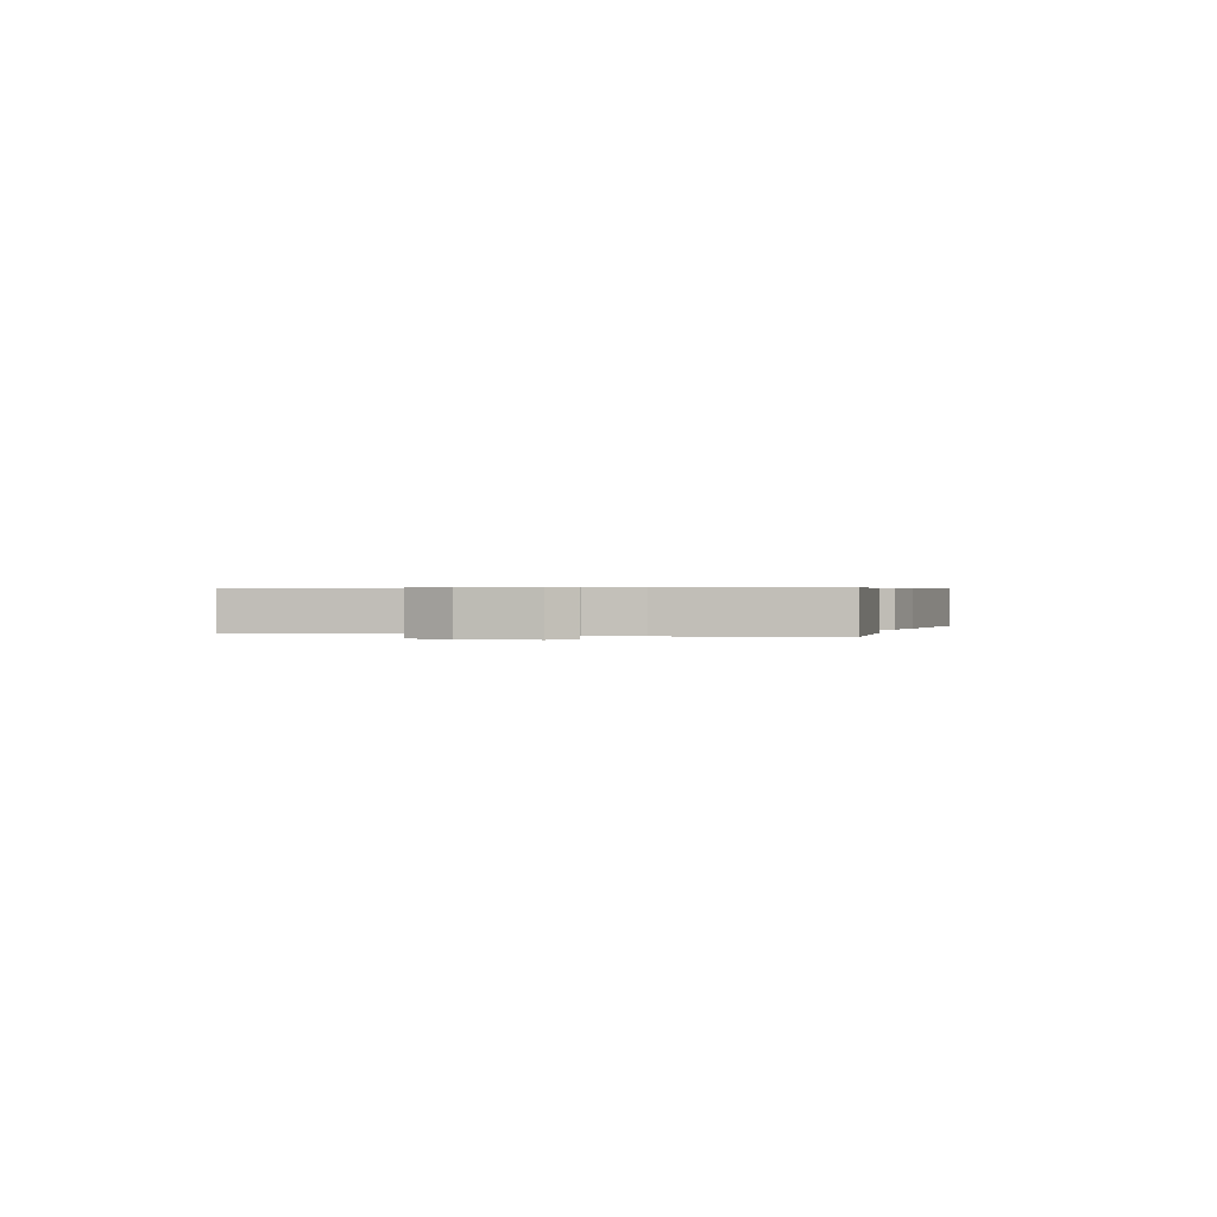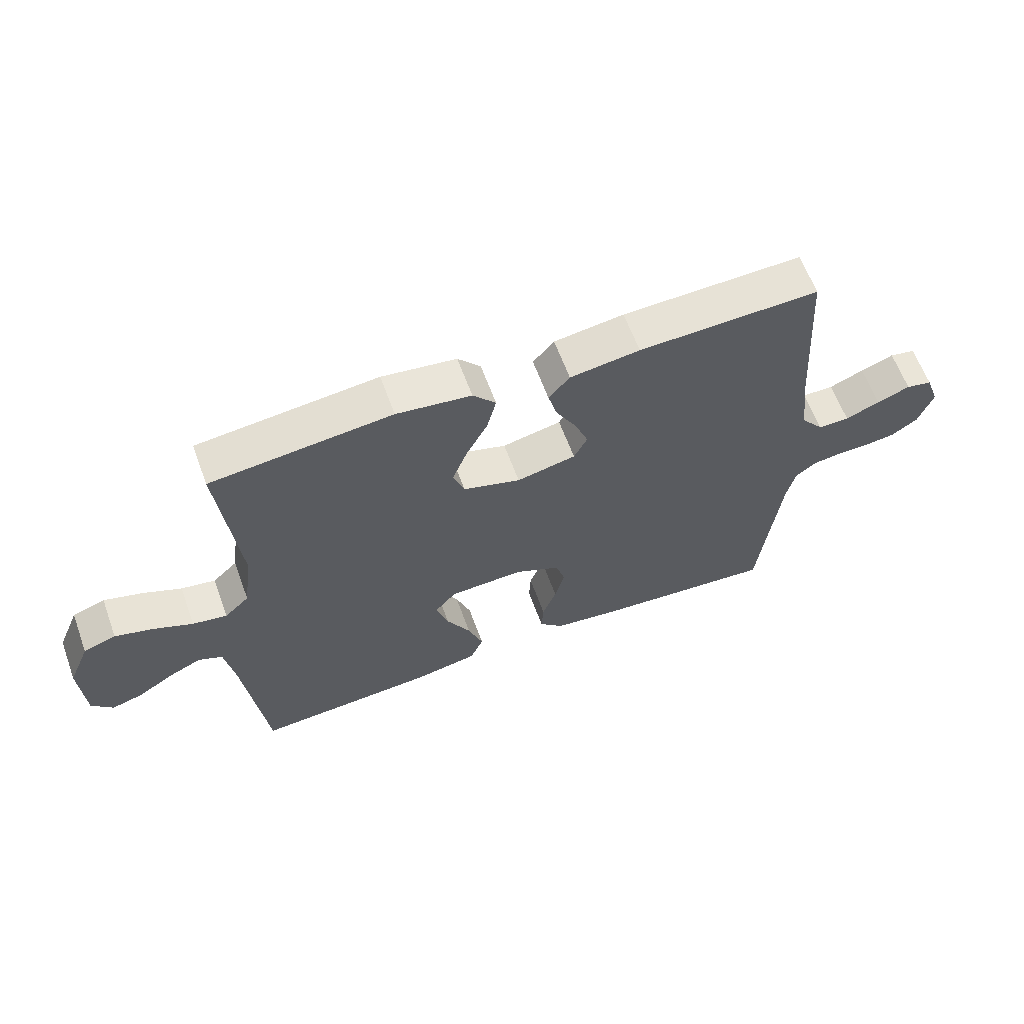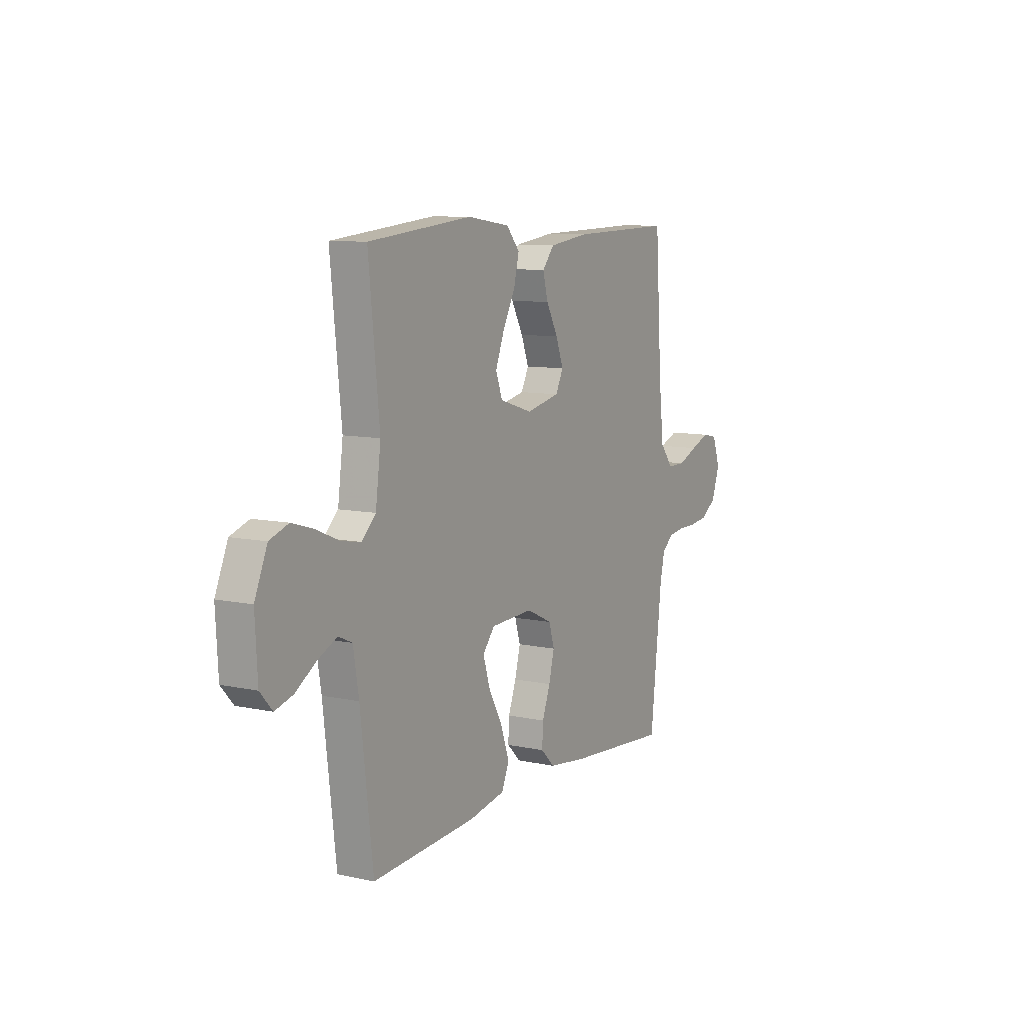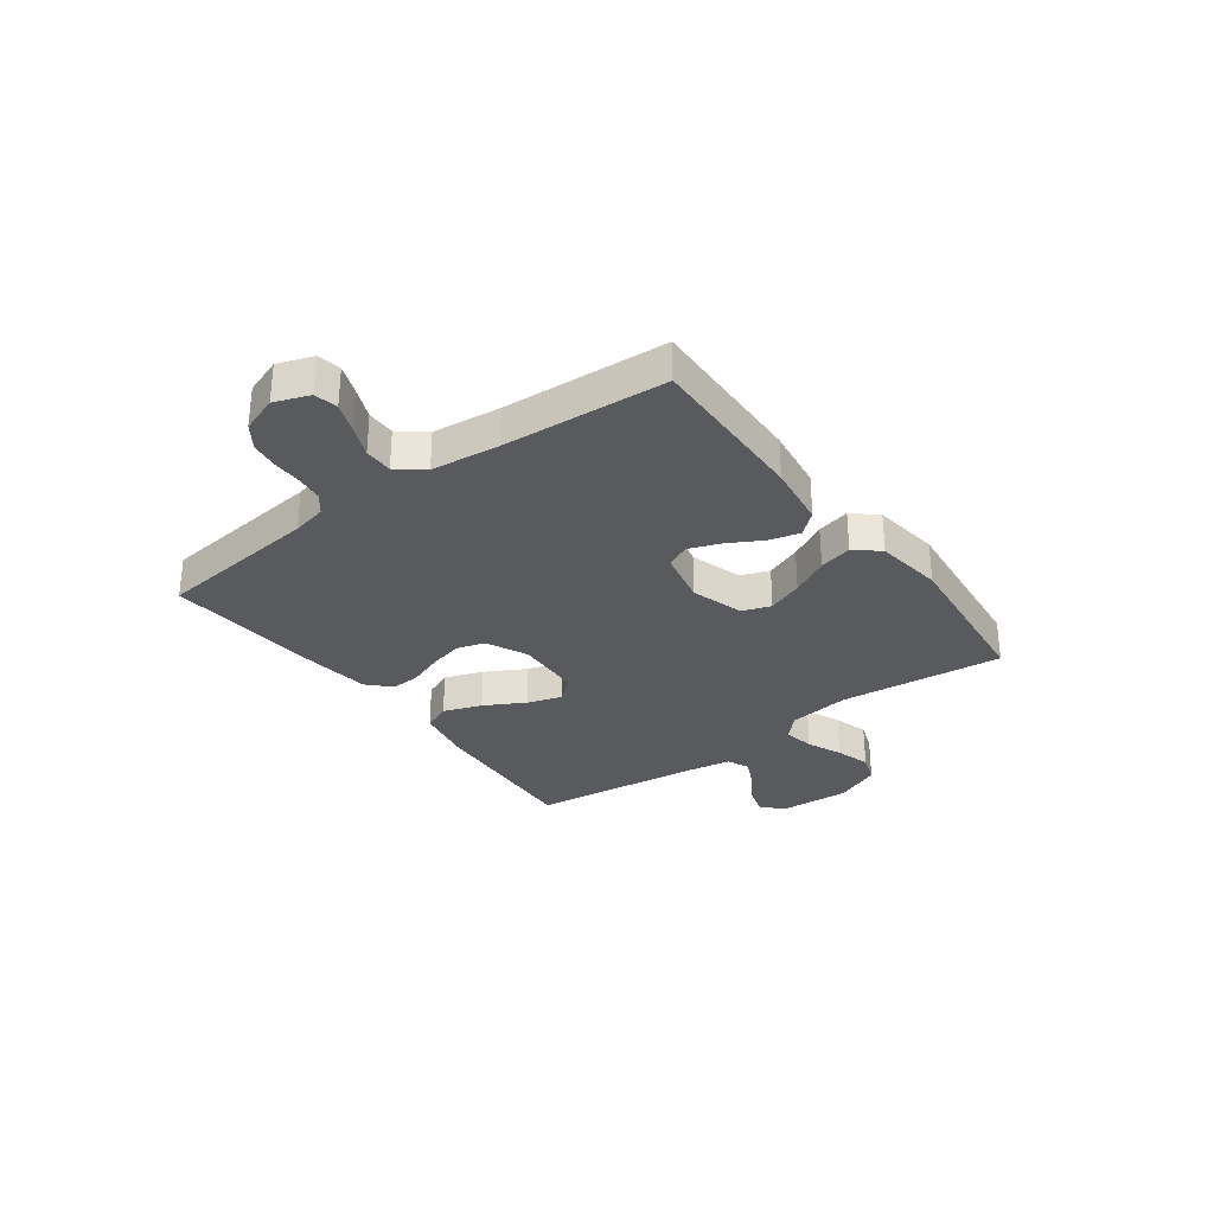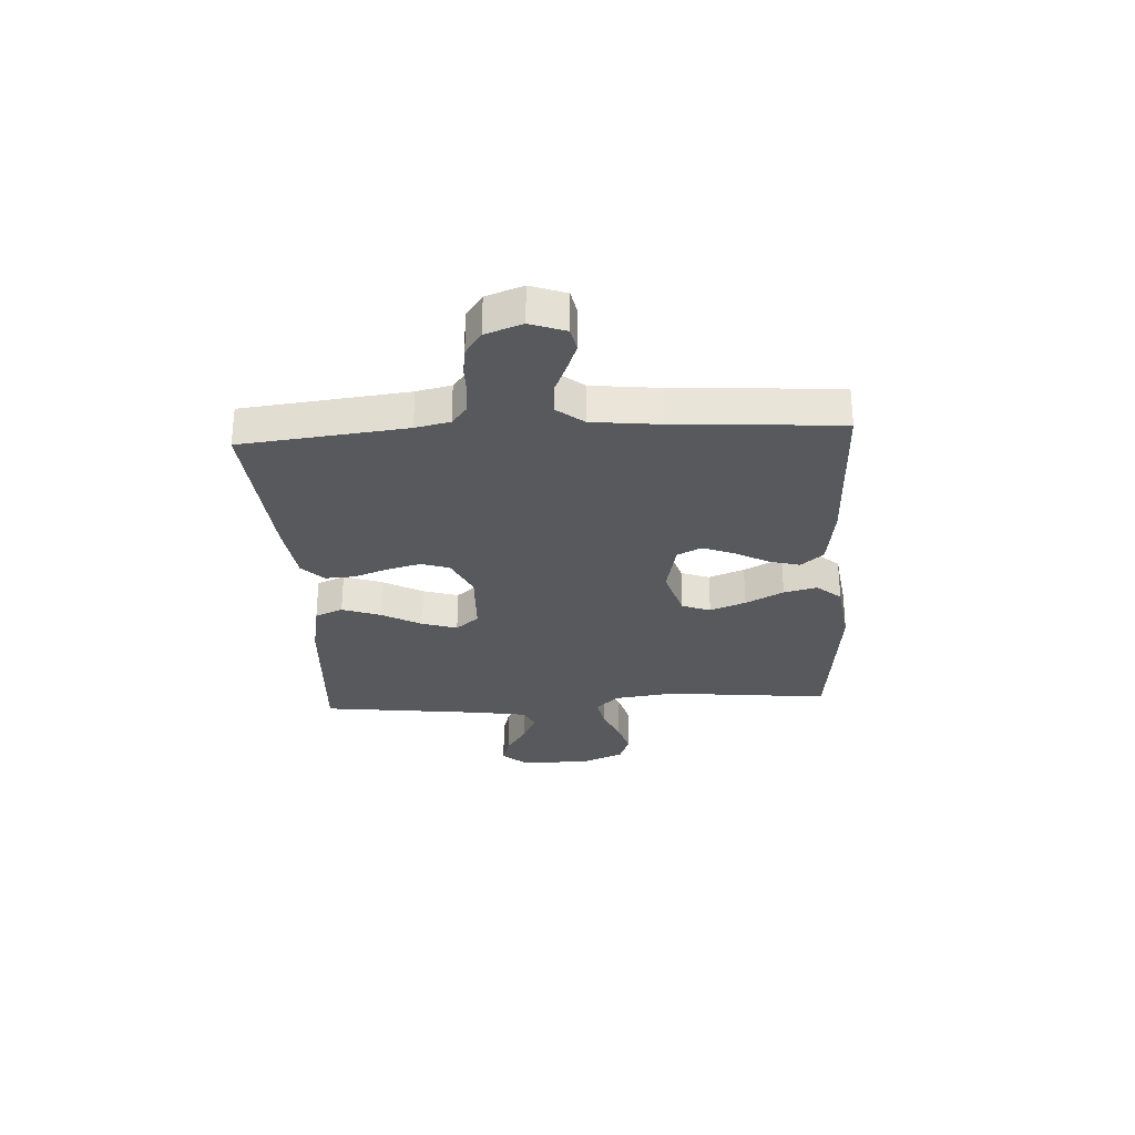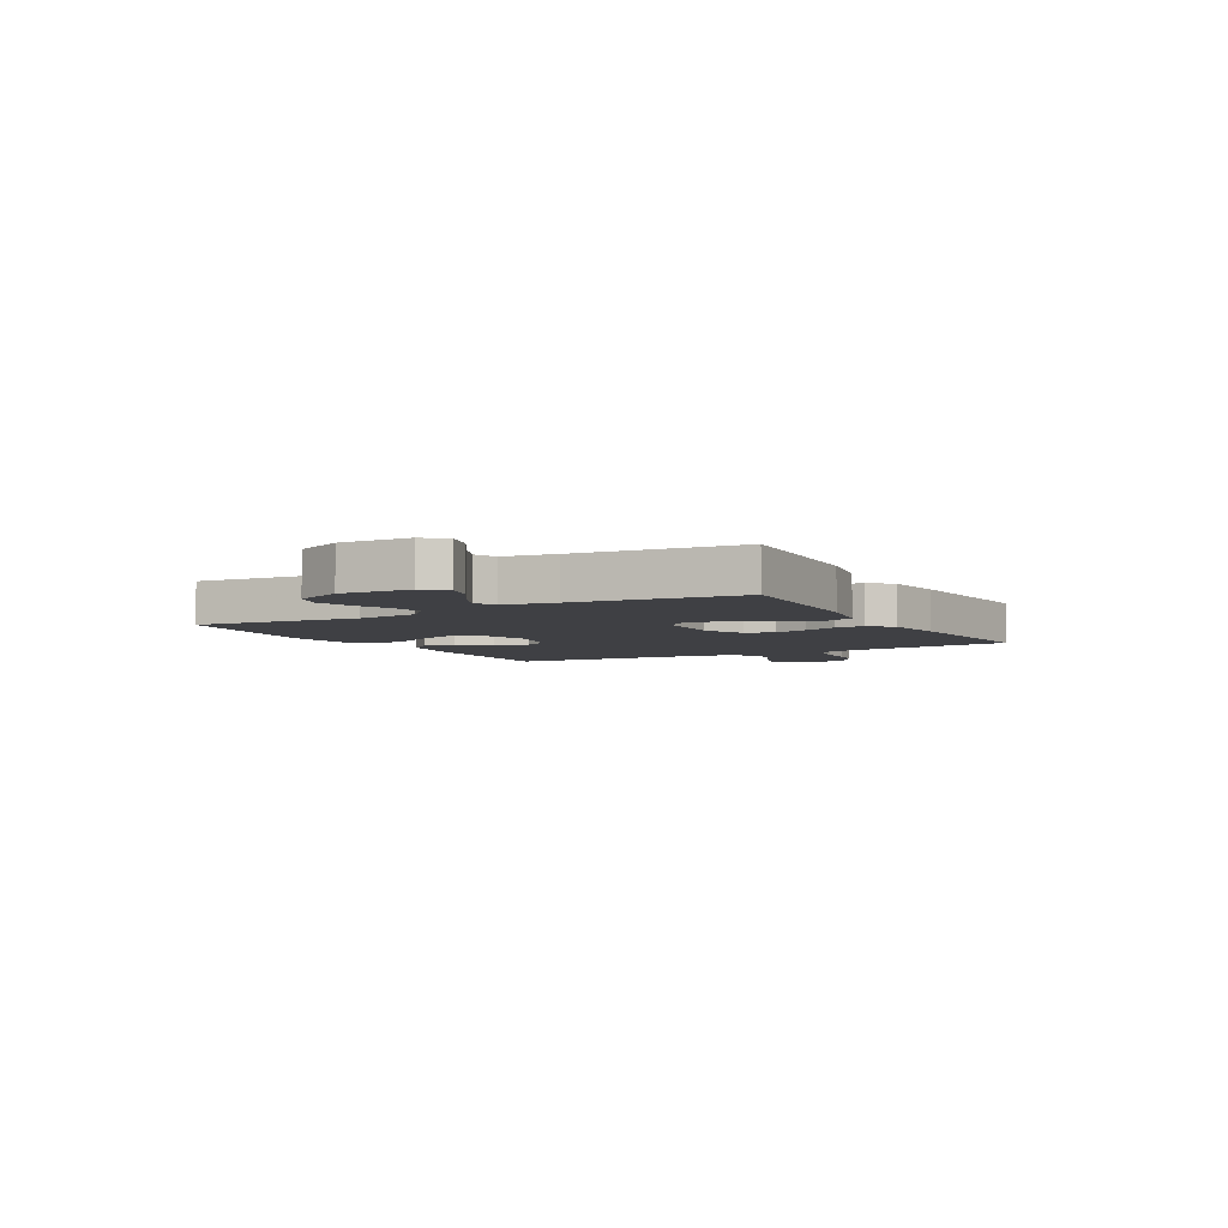
<metadata>
{"format":"obj","ext":"obj","renderer":"f3d","projection":"perspective","resolution":1024,"background":"white","views":[{"elev":0.5,"azim":106.3,"up":"+Y"},{"elev":62.5,"azim":159.9,"up":"+Z"},{"elev":9.3,"azim":119.6,"up":"+Z"},{"elev":-30.8,"azim":-53.6,"up":"+Y"},{"elev":-29.2,"azim":-86.7,"up":"+Y"},{"elev":-5.1,"azim":119.5,"up":"+Y"}]}
</metadata>
<code>
v 0.5 0.07 0.5
v 0.469 0.07 0.2
v 0.484 0.07 0.086
v 0.525 0.07 0.047
v 0.582 0.07 0.057
v 0.646 0.07 0.085
v 0.71 0.07 0.104
v 0.764 0.07 0.085
v 0.8 0.07 0
v 0.793 0.07 -0.127
v 0.758 0.07 -0.166
v 0.706 0.07 -0.151
v 0.647 0.07 -0.113
v 0.592 0.07 -0.087
v 0.552 0.07 -0.105
v 0.536 0.07 -0.2
v 0.5 0.07 -0.5
v 0.2 0.07 -0.481
v 0.095 0.07 -0.461
v 0.073 0.07 -0.41
v 0.098 0.07 -0.34
v 0.138 0.07 -0.267
v 0.158 0.07 -0.203
v 0.123 0.07 -0.161
v 0 0.07 -0.156
v -0.075 0.07 -0.191
v -0.091 0.07 -0.243
v -0.075 0.07 -0.305
v -0.052 0.07 -0.367
v -0.049 0.07 -0.421
v -0.089 0.07 -0.46
v -0.2 0.07 -0.475
v -0.5 0.07 -0.5
v -0.533 0.07 -0.2
v -0.547 0.07 -0.137
v -0.581 0.07 -0.11
v -0.629 0.07 -0.104
v -0.683 0.07 -0.104
v -0.735 0.07 -0.097
v -0.778 0.07 -0.067
v -0.802 0.07 0
v -0.779 0.07 0.064
v -0.736 0.07 0.073
v -0.681 0.07 0.052
v -0.624 0.07 0.028
v -0.572 0.07 0.028
v -0.534 0.07 0.076
v -0.52 0.07 0.2
v -0.5 0.07 0.5
v -0.2 0.07 0.492
v -0.084 0.07 0.476
v -0.049 0.07 0.435
v -0.064 0.07 0.379
v -0.098 0.07 0.317
v -0.12 0.07 0.259
v -0.098 0.07 0.215
v 0 0.07 0.194
v 0.095 0.07 0.223
v 0.114 0.07 0.275
v 0.089 0.07 0.34
v 0.053 0.07 0.409
v 0.038 0.07 0.47
v 0.076 0.07 0.514
v 0.2 0.07 0.531
v 0.5 0 0.5
v 0.469 0 0.2
v 0.484 0 0.086
v 0.525 0 0.047
v 0.582 0 0.057
v 0.646 0 0.085
v 0.71 0 0.104
v 0.764 0 0.085
v 0.8 0 0
v 0.793 0 -0.127
v 0.758 0 -0.166
v 0.706 0 -0.151
v 0.647 0 -0.113
v 0.592 0 -0.087
v 0.552 0 -0.105
v 0.536 0 -0.2
v 0.5 0 -0.5
v 0.2 0 -0.481
v 0.095 0 -0.461
v 0.073 0 -0.41
v 0.098 0 -0.34
v 0.138 0 -0.267
v 0.158 0 -0.203
v 0.123 0 -0.161
v 0 0 -0.156
v -0.075 0 -0.191
v -0.091 0 -0.243
v -0.075 0 -0.305
v -0.052 0 -0.367
v -0.049 0 -0.421
v -0.089 0 -0.46
v -0.2 0 -0.475
v -0.5 0 -0.5
v -0.533 0 -0.2
v -0.547 0 -0.137
v -0.581 0 -0.11
v -0.629 0 -0.104
v -0.683 0 -0.104
v -0.735 0 -0.097
v -0.778 0 -0.067
v -0.802 0 0
v -0.779 0 0.064
v -0.736 0 0.073
v -0.681 0 0.052
v -0.624 0 0.028
v -0.572 0 0.028
v -0.534 0 0.076
v -0.52 0 0.2
v -0.5 0 0.5
v -0.2 0 0.492
v -0.084 0 0.476
v -0.049 0 0.435
v -0.064 0 0.379
v -0.098 0 0.317
v -0.12 0 0.259
v -0.098 0 0.215
v 0 0 0.194
v 0.095 0 0.223
v 0.114 0 0.275
v 0.089 0 0.34
v 0.053 0 0.409
v 0.038 0 0.47
v 0.076 0 0.514
v 0.2 0 0.531
f 63 64 1 2
f 60 61 62 63
f 59 60 63 2
f 58 59 2 3
f 57 58 3 4
f 56 57 4
f 51 52 53 54
f 51 54 55
f 48 49 50 51
f 47 48 51 55
f 46 47 55 56
f 42 43 44 45
f 40 41 42 45
f 40 45 46
f 37 38 39 40
f 36 37 40 46
f 35 36 46 56
f 31 32 33 34
f 28 29 30 31
f 27 28 31 34
f 26 27 34 35
f 19 20 21 22
f 19 22 23
f 16 17 18 19
f 15 16 19 23
f 14 15 23 24
f 10 11 12 13
f 10 13 14
f 9 10 14
f 5 6 7 8
f 4 5 8 9
f 35 56 4
f 25 26 35
f 25 35 4 9
f 9 14 24 25
f 66 65 128 127
f 127 126 125 124
f 66 127 124 123
f 67 66 123 122
f 68 67 122 121
f 68 121 120
f 118 117 116 115
f 119 118 115
f 115 114 113 112
f 119 115 112 111
f 120 119 111 110
f 109 108 107 106
f 109 106 105 104
f 110 109 104
f 104 103 102 101
f 110 104 101 100
f 120 110 100 99
f 98 97 96 95
f 95 94 93 92
f 98 95 92 91
f 99 98 91 90
f 86 85 84 83
f 87 86 83
f 83 82 81 80
f 87 83 80 79
f 88 87 79 78
f 77 76 75 74
f 78 77 74
f 78 74 73
f 72 71 70 69
f 73 72 69 68
f 68 120 99
f 99 90 89
f 73 68 99 89
f 89 88 78 73
f 1 65 66 2
f 2 66 67 3
f 3 67 68 4
f 4 68 69 5
f 5 69 70 6
f 6 70 71 7
f 7 71 72 8
f 8 72 73 9
f 9 73 74 10
f 10 74 75 11
f 11 75 76 12
f 12 76 77 13
f 13 77 78 14
f 14 78 79 15
f 15 79 80 16
f 16 80 81 17
f 17 81 82 18
f 18 82 83 19
f 19 83 84 20
f 20 84 85 21
f 21 85 86 22
f 22 86 87 23
f 23 87 88 24
f 24 88 89 25
f 25 89 90 26
f 26 90 91 27
f 27 91 92 28
f 28 92 93 29
f 29 93 94 30
f 30 94 95 31
f 31 95 96 32
f 32 96 97 33
f 33 97 98 34
f 34 98 99 35
f 35 99 100 36
f 36 100 101 37
f 37 101 102 38
f 38 102 103 39
f 39 103 104 40
f 40 104 105 41
f 41 105 106 42
f 42 106 107 43
f 43 107 108 44
f 44 108 109 45
f 45 109 110 46
f 46 110 111 47
f 47 111 112 48
f 48 112 113 49
f 49 113 114 50
f 50 114 115 51
f 51 115 116 52
f 52 116 117 53
f 53 117 118 54
f 54 118 119 55
f 55 119 120 56
f 56 120 121 57
f 57 121 122 58
f 58 122 123 59
f 59 123 124 60
f 60 124 125 61
f 61 125 126 62
f 62 126 127 63
f 63 127 128 64
f 64 128 65 1

</code>
